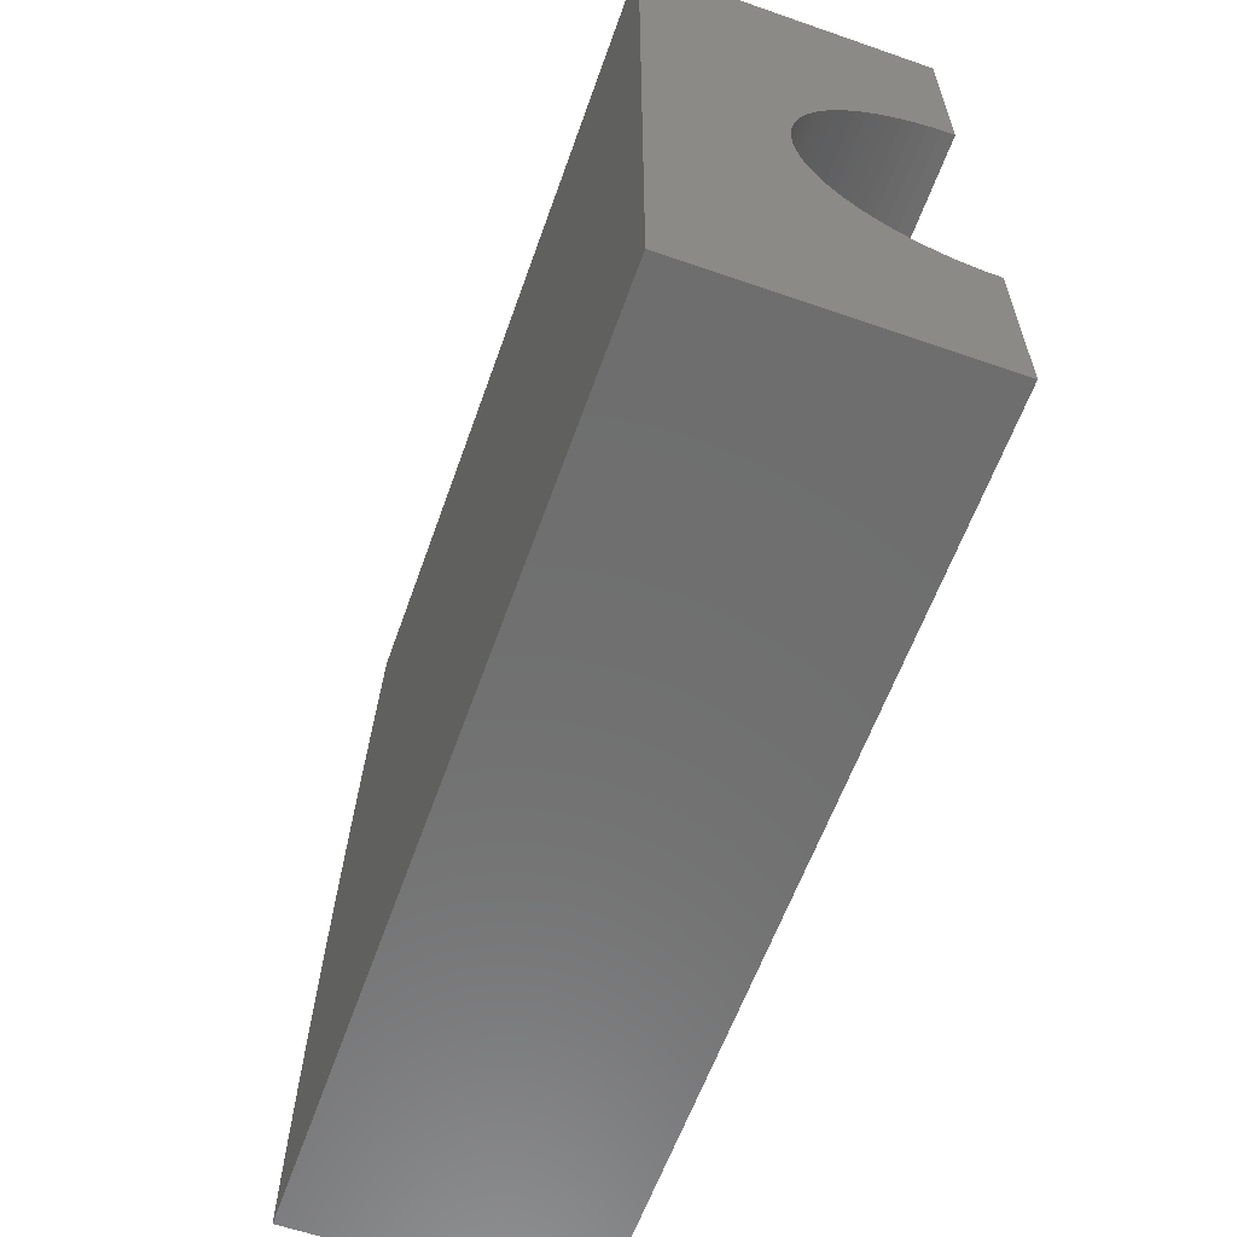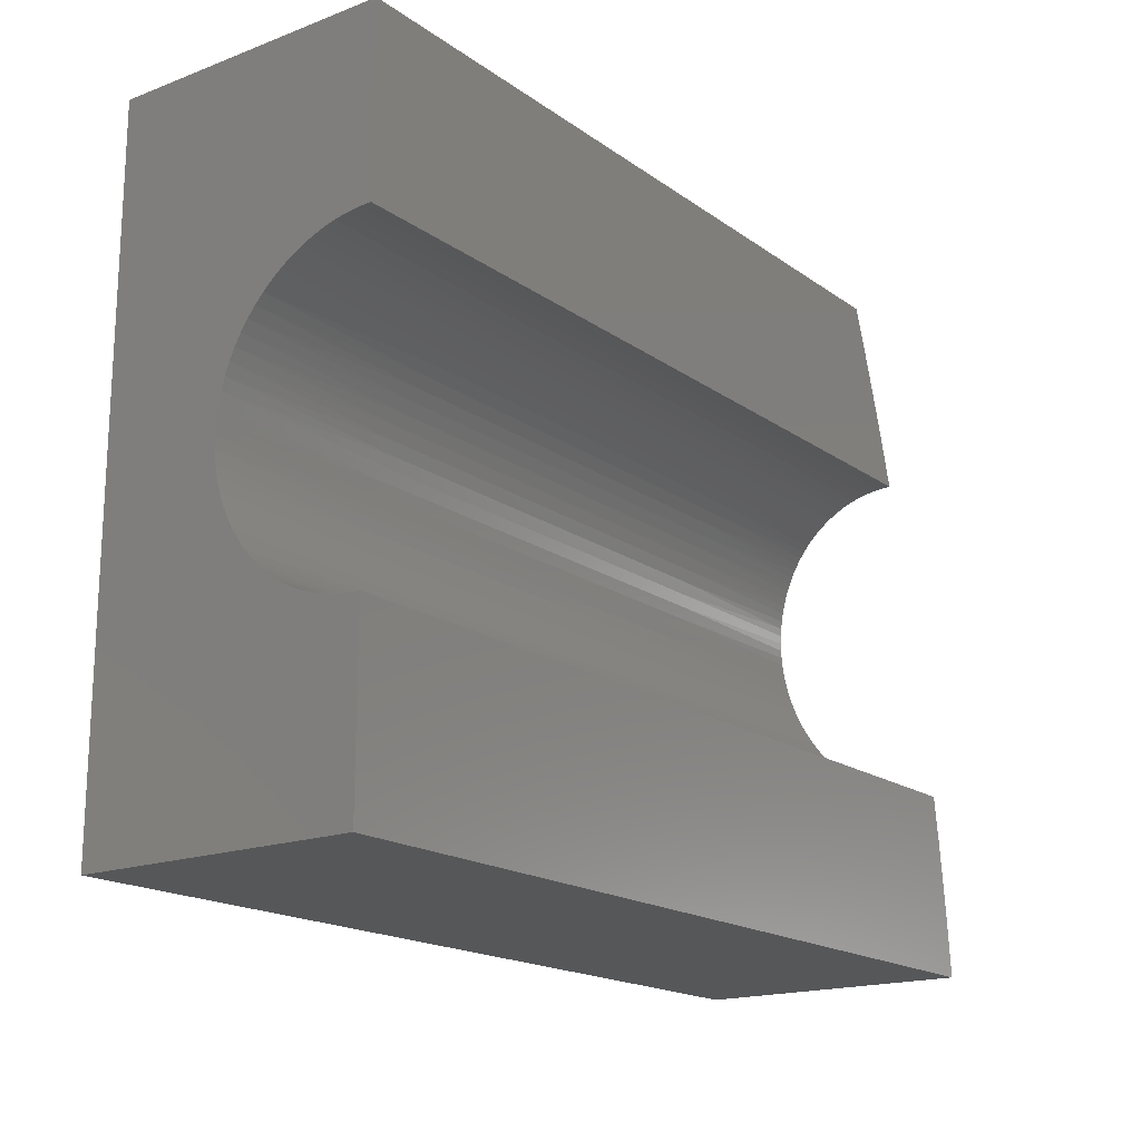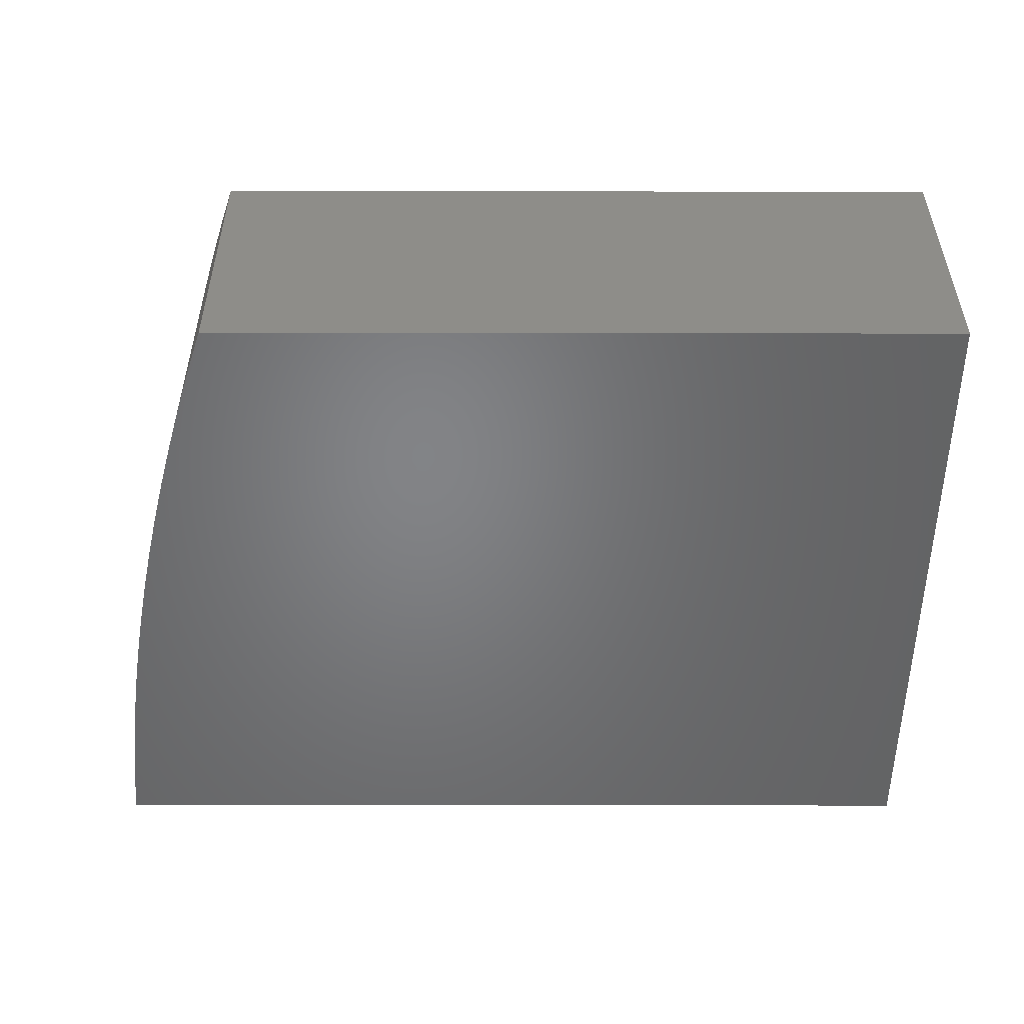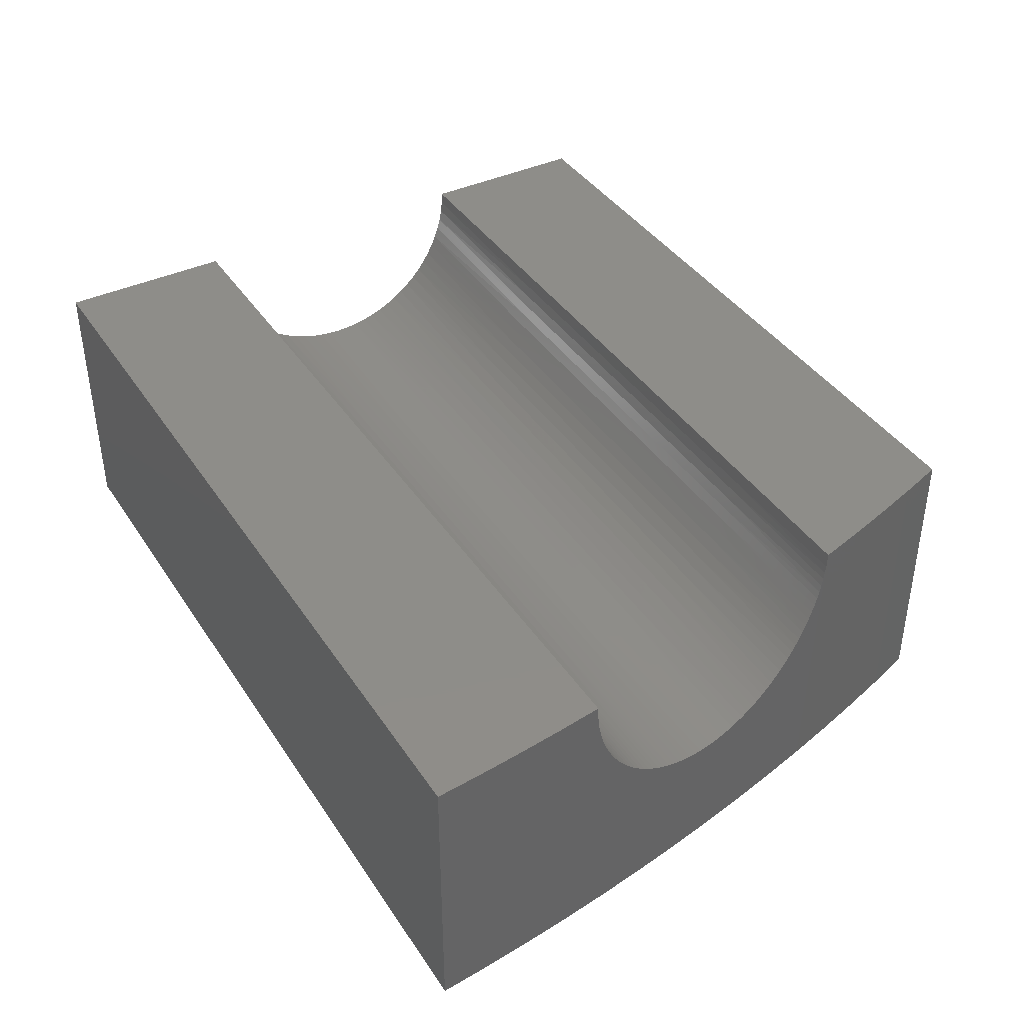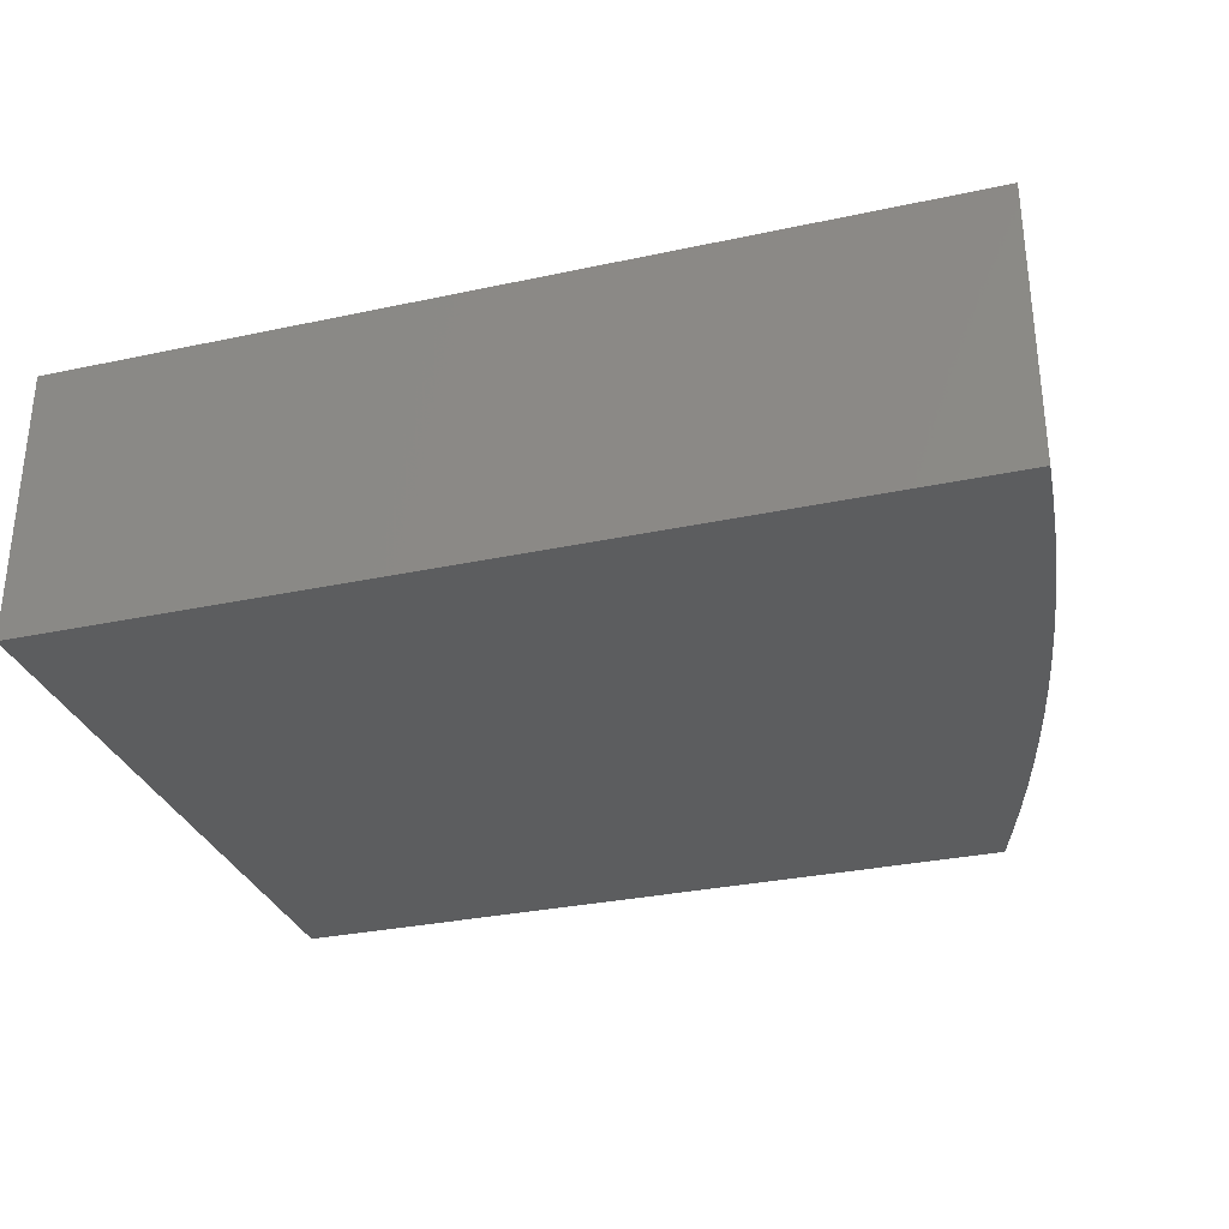
<metadata>
{"format":"stl","ext":"stl","renderer":"f3d","projection":"perspective","resolution":1024,"background":"white","views":[{"elev":-60.4,"azim":-109.5,"up":"+Y"},{"elev":-17.7,"azim":-53.5,"up":"+Y"},{"elev":-51.4,"azim":179.9,"up":"+Z"},{"elev":40.0,"azim":59.8,"up":"+Z"},{"elev":-30.9,"azim":17.1,"up":"+Z"}]}
</metadata>
<code>
# stl→obj: 253 verts, 502 faces
v 10.69 -3.5 6.25
v -8.85 -3.5 6.25
v 10.83 -4.497 6.25
v 10.95 -5.496 6.25
v -8.85 -7.5 6.25
v 11.06 -6.497 6.25
v 11.15 -7.5 6.25
v 9.234 3.5 6.25
v 8.954 4.508 6.25
v -8.85 3.5 6.25
v 8.656 5.51 6.25
v -8.85 7.5 6.25
v 8.341 6.508 6.25
v 8.01 7.5 6.25
v 8.01 7.5 2.22e-15
v -8.85 7.5 2.22e-15
v -8.85 -7.5 1.11e-15
v 11.15 -7.5 1.11e-15
v 8.357 6.459 -1.014e-16
v 8.686 5.412 2.687e-17
v 8.996 4.359 1.558e-16
v 9.235 3.496 6.082
v 9.287 3.301 2.854e-16
v 9.239 3.483 5.912
v 9.244 3.462 5.742
v 9.252 3.432 5.571
v 9.262 3.394 5.4
v 9.275 3.348 5.231
v 9.289 3.293 5.064
v 9.306 3.229 4.9
v 9.325 3.157 4.74
v 9.346 3.077 4.584
v 9.369 2.99 4.433
v 9.393 2.896 4.287
v 9.419 2.797 4.147
v 9.446 2.692 4.013
v 9.559 2.238 4.156e-16
v 9.474 2.582 3.887
v 9.502 2.467 3.768
v 9.532 2.347 3.654
v 9.564 2.22 3.545
v 9.597 2.086 3.441
v 9.631 1.946 3.342
v 9.665 1.801 3.25
v 9.701 1.651 3.165
v 9.813 1.17 5.463e-16
v 9.737 1.497 3.087
v 9.774 1.339 3.016
v 9.811 1.177 2.954
v 9.848 1.013 2.9
v 9.885 0.8469 2.855
v 9.922 0.6796 2.818
v 10.05 0.098 6.776e-16
v 9.959 0.5119 2.788
v 9.995 0.3445 2.768
v 10.03 0.1782 2.755
v 10.06 0.01372 2.75
v 10.1 -0.1505 2.753
v 10.13 -0.3169 2.765
v 10.17 -0.4847 2.785
v 10.26 -0.9782 8.094e-16
v 10.2 -0.6531 2.812
v 10.23 -0.8213 2.849
v 10.26 -0.9886 2.893
v 10.3 -1.154 2.946
v 10.33 -1.317 3.007
v 10.35 -1.477 3.077
v 10.46 -2.058 9.417e-16
v 10.38 -1.633 3.155
v 10.41 -1.785 3.24
v 10.44 -1.932 3.333
v 10.46 -2.073 3.431
v 10.48 -2.209 3.536
v 10.51 -2.338 3.645
v 10.53 -2.459 3.76
v 10.54 -2.575 3.88
v 10.63 -3.141 1.074e-15
v 10.56 -2.686 4.007
v 10.58 -2.792 4.141
v 10.6 -2.893 4.282
v 10.61 -2.987 4.428
v 10.62 -3.075 4.58
v 10.64 -3.156 4.737
v 10.65 -3.228 4.898
v 10.66 -3.292 5.062
v 10.67 -3.347 5.23
v 10.67 -3.394 5.399
v 10.68 -3.432 5.57
v 10.68 -3.462 5.741
v 10.79 -4.227 1.207e-15
v 10.69 -3.483 5.912
v 10.69 -3.496 6.082
v 10.93 -5.316 1.341e-15
v 11.05 -6.407 1.474e-15
v 0.9192 3.499 6.18
v 5.804 3.499 6.18
v 5.804 3.483 5.903
v 5.804 3.444 5.627
v 5.804 3.384 5.355
v 5.804 3.302 5.089
v 5.804 3.199 4.831
v 5.804 3.076 4.581
v 5.804 2.934 4.342
v 5.804 2.773 4.115
v 5.804 2.595 3.901
v 5.804 2.4 3.702
v 5.804 2.19 3.52
v 5.804 1.966 3.354
v 5.804 1.73 3.207
v 5.804 1.483 3.08
v 5.804 1.226 2.972
v 5.804 0.9618 2.885
v 5.804 0.6913 2.819
v 5.804 0.4166 2.775
v 5.804 0.1391 2.753
v 5.804 -0.1391 2.753
v 5.804 -0.4166 2.775
v 5.804 -0.6913 2.819
v 5.804 -0.9618 2.885
v 5.804 -1.226 2.972
v 5.804 -1.483 3.08
v 5.804 -1.73 3.207
v 5.804 -1.966 3.354
v 5.804 -2.19 3.52
v 5.804 -2.4 3.702
v 5.804 -2.595 3.901
v 5.804 -2.773 4.115
v 5.804 -2.934 4.342
v 5.804 -3.076 4.58
v 5.804 -3.199 4.831
v 5.804 -3.302 5.089
v 5.804 -3.384 5.355
v 5.804 -3.444 5.627
v 5.804 -3.483 5.903
v 5.804 -3.499 6.18
v 0.9192 -3.499 6.18
v -3.965 -3.499 6.18
v -8.85 -3.489 5.975
v -3.965 -3.483 5.903
v -8.85 -3.457 5.702
v -3.965 -3.444 5.627
v -8.85 -3.403 5.433
v -3.965 -3.384 5.355
v -8.85 -3.329 5.168
v -3.965 -3.302 5.089
v -8.85 -3.234 4.911
v -3.965 -3.199 4.831
v -8.85 -3.119 4.661
v -3.965 -3.076 4.581
v -8.85 -2.984 4.421
v -3.965 -2.934 4.342
v -8.85 -2.832 4.193
v -3.965 -2.773 4.115
v -8.85 -2.661 3.977
v -3.965 -2.595 3.901
v -8.85 -2.475 3.775
v -3.965 -2.4 3.702
v -8.85 -2.273 3.589
v -3.965 -2.19 3.52
v -8.85 -2.057 3.418
v -3.965 -1.966 3.354
v -8.85 -1.829 3.266
v -3.965 -1.73 3.207
v -8.85 -1.589 3.131
v -3.965 -1.483 3.08
v -8.85 -1.339 3.016
v -3.965 -1.226 2.972
v -8.85 -1.082 2.921
v -3.965 -0.9618 2.885
v -8.85 -0.8171 2.847
v -3.965 -0.6913 2.819
v -8.85 -0.5475 2.793
v -3.965 -0.4166 2.775
v -8.85 -0.2746 2.761
v -3.965 -0.1391 2.753
v -8.85 -8.105e-15 2.75
v -3.965 0.1391 2.753
v -8.85 0.2746 2.761
v -3.965 0.4166 2.775
v -8.85 0.5475 2.793
v -3.965 0.6913 2.819
v -8.85 0.8171 2.847
v -3.965 0.9618 2.885
v -8.85 1.082 2.921
v -3.965 1.226 2.972
v -8.85 1.339 3.016
v -3.965 1.483 3.08
v -8.85 1.589 3.131
v -3.965 1.73 3.207
v -8.85 1.829 3.266
v -3.965 1.966 3.354
v -8.85 2.057 3.418
v -3.965 2.19 3.52
v -8.85 2.273 3.589
v -3.965 2.4 3.702
v -8.85 2.475 3.775
v -3.965 2.595 3.901
v -8.85 2.661 3.977
v -3.965 2.773 4.115
v -8.85 2.832 4.193
v -3.965 2.934 4.342
v -8.85 2.984 4.421
v -3.965 3.076 4.581
v -8.85 3.119 4.661
v -3.965 3.199 4.831
v -8.85 3.234 4.911
v -3.965 3.302 5.089
v -8.85 3.329 5.168
v -3.965 3.384 5.355
v -8.85 3.403 5.433
v -3.965 3.444 5.627
v -8.85 3.457 5.702
v -3.965 3.483 5.903
v -8.85 3.489 5.975
v -3.965 3.499 6.18
v 0.9192 3.483 5.903
v 0.9192 3.444 5.627
v 0.9192 3.384 5.355
v 0.9192 3.302 5.089
v 0.9192 3.199 4.831
v 0.9192 3.076 4.581
v 0.9192 2.934 4.342
v 0.9192 2.773 4.115
v 0.9192 2.595 3.901
v 0.9192 2.4 3.702
v 0.9192 2.19 3.52
v 0.9192 1.966 3.354
v 0.9192 1.73 3.207
v 0.9192 1.483 3.08
v 0.9192 1.226 2.972
v 0.9192 0.9618 2.885
v 0.9192 0.6913 2.819
v 0.9192 0.4166 2.775
v 0.9192 0.1391 2.753
v 0.9192 -0.1391 2.753
v 0.9192 -0.4166 2.775
v 0.9192 -0.6913 2.819
v 0.9192 -0.9618 2.885
v 0.9192 -1.226 2.972
v 0.9192 -1.483 3.08
v 0.9192 -1.73 3.207
v 0.9192 -1.966 3.354
v 0.9192 -2.19 3.52
v 0.9192 -2.4 3.702
v 0.9192 -2.595 3.901
v 0.9192 -2.773 4.115
v 0.9192 -2.934 4.342
v 0.9192 -3.076 4.58
v 0.9192 -3.199 4.831
v 0.9192 -3.302 5.089
v 0.9192 -3.384 5.355
v 0.9192 -3.444 5.627
v 0.9192 -3.483 5.903
f 1 2 3
f 3 2 4
f 4 2 5
f 4 5 6
f 6 5 7
f 8 9 10
f 10 9 11
f 10 11 12
f 12 11 13
f 12 13 14
f 14 15 12
f 12 15 16
f 5 17 7
f 7 17 18
f 14 13 15
f 15 13 19
f 19 13 11
f 19 11 20
f 20 11 9
f 20 9 21
f 21 9 8
f 21 8 22
f 21 22 23
f 23 22 24
f 23 24 25
f 25 26 23
f 23 26 27
f 23 27 28
f 28 29 23
f 23 29 30
f 23 30 31
f 31 32 23
f 23 32 33
f 23 33 34
f 34 35 23
f 23 35 36
f 23 36 37
f 37 36 38
f 37 38 39
f 39 40 37
f 37 40 41
f 37 41 42
f 42 43 37
f 37 43 44
f 37 44 45
f 37 45 46
f 46 45 47
f 46 47 48
f 48 49 46
f 46 49 50
f 46 50 51
f 51 52 46
f 46 52 53
f 53 52 54
f 53 54 55
f 55 56 53
f 53 56 57
f 53 57 58
f 58 59 53
f 53 59 60
f 53 60 61
f 61 60 62
f 61 62 63
f 63 64 61
f 61 64 65
f 61 65 66
f 66 67 61
f 61 67 68
f 68 67 69
f 68 69 70
f 70 71 68
f 68 71 72
f 68 72 73
f 73 74 68
f 68 74 75
f 68 75 76
f 68 76 77
f 77 76 78
f 77 78 79
f 79 80 77
f 77 80 81
f 77 81 82
f 82 83 77
f 77 83 84
f 77 84 85
f 85 86 77
f 77 86 87
f 77 87 88
f 88 89 77
f 77 89 90
f 90 89 91
f 90 91 92
f 92 1 90
f 90 1 3
f 90 3 93
f 93 3 4
f 93 4 94
f 94 4 6
f 94 6 18
f 18 6 7
f 10 95 8
f 8 95 96
f 8 96 22
f 22 96 97
f 22 97 24
f 24 97 25
f 25 97 98
f 25 98 26
f 26 98 99
f 26 99 27
f 27 99 28
f 28 99 100
f 28 100 29
f 29 100 30
f 30 100 101
f 30 101 31
f 31 101 102
f 31 102 32
f 32 102 33
f 33 102 103
f 33 103 34
f 34 103 104
f 34 104 35
f 35 104 36
f 36 104 105
f 36 105 38
f 38 105 39
f 39 105 106
f 39 106 40
f 40 106 107
f 40 107 41
f 41 107 42
f 42 107 108
f 42 108 43
f 43 108 44
f 44 108 109
f 44 109 45
f 45 109 110
f 45 110 47
f 47 110 48
f 48 110 111
f 48 111 49
f 49 111 112
f 49 112 50
f 50 112 51
f 51 112 113
f 51 113 52
f 52 113 54
f 54 113 114
f 54 114 55
f 55 114 115
f 55 115 56
f 56 115 57
f 57 115 116
f 57 116 58
f 58 116 59
f 59 116 117
f 59 117 60
f 60 117 118
f 60 118 62
f 62 118 63
f 63 118 119
f 63 119 64
f 64 119 65
f 65 119 120
f 65 120 66
f 66 120 121
f 66 121 67
f 67 121 69
f 69 121 122
f 69 122 70
f 70 122 123
f 70 123 71
f 71 123 72
f 72 123 124
f 72 124 73
f 73 124 74
f 74 124 125
f 74 125 75
f 75 125 126
f 75 126 76
f 76 126 78
f 78 126 127
f 78 127 79
f 79 127 80
f 80 127 128
f 80 128 81
f 81 128 129
f 81 129 82
f 82 129 83
f 83 129 130
f 83 130 84
f 84 130 131
f 84 131 85
f 85 131 86
f 86 131 132
f 86 132 87
f 87 132 88
f 88 132 133
f 88 133 89
f 89 133 134
f 89 134 91
f 91 134 92
f 92 134 135
f 92 135 1
f 1 135 136
f 1 136 2
f 2 136 137
f 2 137 138
f 138 137 139
f 138 139 140
f 140 139 141
f 140 141 142
f 142 141 143
f 142 143 144
f 144 143 145
f 144 145 146
f 146 145 147
f 146 147 148
f 148 147 149
f 148 149 150
f 150 149 151
f 150 151 152
f 152 151 153
f 152 153 154
f 154 153 155
f 154 155 156
f 156 155 157
f 156 157 158
f 158 157 159
f 158 159 160
f 160 159 161
f 160 161 162
f 162 161 163
f 162 163 164
f 164 163 165
f 164 165 166
f 166 165 167
f 166 167 168
f 168 167 169
f 168 169 170
f 170 169 171
f 170 171 172
f 172 171 173
f 172 173 174
f 174 173 175
f 174 175 176
f 176 175 177
f 176 177 178
f 178 177 179
f 178 179 180
f 180 179 181
f 180 181 182
f 182 181 183
f 182 183 184
f 184 183 185
f 184 185 186
f 186 185 187
f 186 187 188
f 188 187 189
f 188 189 190
f 190 189 191
f 190 191 192
f 192 191 193
f 192 193 194
f 194 193 195
f 194 195 196
f 196 195 197
f 196 197 198
f 198 197 199
f 198 199 200
f 200 199 201
f 200 201 202
f 202 201 203
f 202 203 204
f 204 203 205
f 204 205 206
f 206 205 207
f 206 207 208
f 208 207 209
f 208 209 210
f 210 209 211
f 210 211 212
f 212 211 213
f 212 213 214
f 214 213 215
f 214 215 10
f 10 215 95
f 97 96 95
f 95 215 216
f 216 215 213
f 216 213 217
f 217 213 211
f 217 211 218
f 218 211 209
f 218 209 219
f 219 209 207
f 219 207 220
f 220 207 205
f 220 205 221
f 221 205 203
f 221 203 222
f 222 203 201
f 222 201 223
f 223 201 199
f 223 199 224
f 224 199 197
f 224 197 225
f 225 197 195
f 225 195 226
f 226 195 193
f 226 193 227
f 227 193 191
f 227 191 228
f 228 191 189
f 228 189 229
f 229 189 187
f 229 187 230
f 230 187 185
f 230 185 231
f 231 185 183
f 231 183 232
f 232 183 181
f 232 181 233
f 233 181 179
f 233 179 234
f 234 179 177
f 234 177 235
f 235 177 175
f 235 175 236
f 236 175 173
f 236 173 237
f 237 173 171
f 237 171 238
f 238 171 169
f 238 169 239
f 239 169 167
f 239 167 240
f 240 167 165
f 240 165 241
f 241 165 163
f 241 163 242
f 242 163 161
f 242 161 243
f 243 161 159
f 243 159 244
f 244 159 157
f 244 157 245
f 245 157 155
f 245 155 246
f 246 155 153
f 246 153 247
f 247 153 151
f 247 151 248
f 248 151 149
f 248 149 249
f 249 149 147
f 249 147 250
f 250 147 145
f 250 145 251
f 251 145 143
f 251 143 252
f 252 143 141
f 252 141 253
f 253 141 139
f 253 139 136
f 136 139 137
f 98 97 216
f 216 97 95
f 98 216 217
f 99 98 217
f 99 217 218
f 100 99 218
f 100 218 219
f 101 100 219
f 101 219 220
f 102 101 220
f 102 220 221
f 103 102 221
f 103 221 222
f 104 103 222
f 104 222 223
f 105 104 223
f 105 223 224
f 106 105 224
f 106 224 225
f 107 106 225
f 107 225 226
f 108 107 226
f 108 226 227
f 109 108 227
f 109 227 228
f 110 109 228
f 110 228 229
f 111 110 229
f 111 229 230
f 112 111 230
f 112 230 231
f 113 112 231
f 113 231 232
f 114 113 232
f 114 232 233
f 115 114 233
f 115 233 234
f 116 115 234
f 116 234 235
f 117 116 235
f 117 235 236
f 118 117 236
f 118 236 237
f 119 118 237
f 119 237 238
f 120 119 238
f 120 238 239
f 121 120 239
f 121 239 240
f 122 121 240
f 122 240 241
f 123 122 241
f 123 241 242
f 124 123 242
f 124 242 243
f 125 124 243
f 125 243 244
f 126 125 244
f 126 244 245
f 127 126 245
f 127 245 246
f 128 127 246
f 128 246 247
f 129 128 247
f 129 247 248
f 130 129 248
f 130 248 249
f 131 130 249
f 131 249 250
f 132 131 250
f 132 250 251
f 133 132 251
f 133 251 252
f 134 133 252
f 134 252 253
f 135 134 253
f 135 253 136
f 15 19 16
f 16 19 20
f 16 20 21
f 21 23 16
f 16 23 37
f 16 37 46
f 16 46 17
f 17 46 53
f 17 53 61
f 61 68 17
f 17 68 77
f 17 77 90
f 90 93 17
f 17 93 94
f 17 94 18
f 10 12 214
f 214 12 212
f 212 12 210
f 210 12 208
f 208 12 206
f 206 12 204
f 204 12 202
f 202 12 200
f 200 12 16
f 200 16 198
f 198 16 196
f 196 16 194
f 194 16 192
f 192 16 190
f 190 16 188
f 188 16 186
f 186 16 184
f 184 16 182
f 182 16 180
f 180 16 178
f 178 16 176
f 176 16 17
f 176 17 174
f 174 17 172
f 172 17 170
f 170 17 168
f 168 17 166
f 166 17 164
f 164 17 162
f 162 17 160
f 160 17 158
f 158 17 156
f 156 17 154
f 154 17 152
f 152 17 5
f 152 5 150
f 150 5 148
f 148 5 146
f 146 5 144
f 144 5 142
f 142 5 140
f 140 5 138
f 138 5 2

</code>
